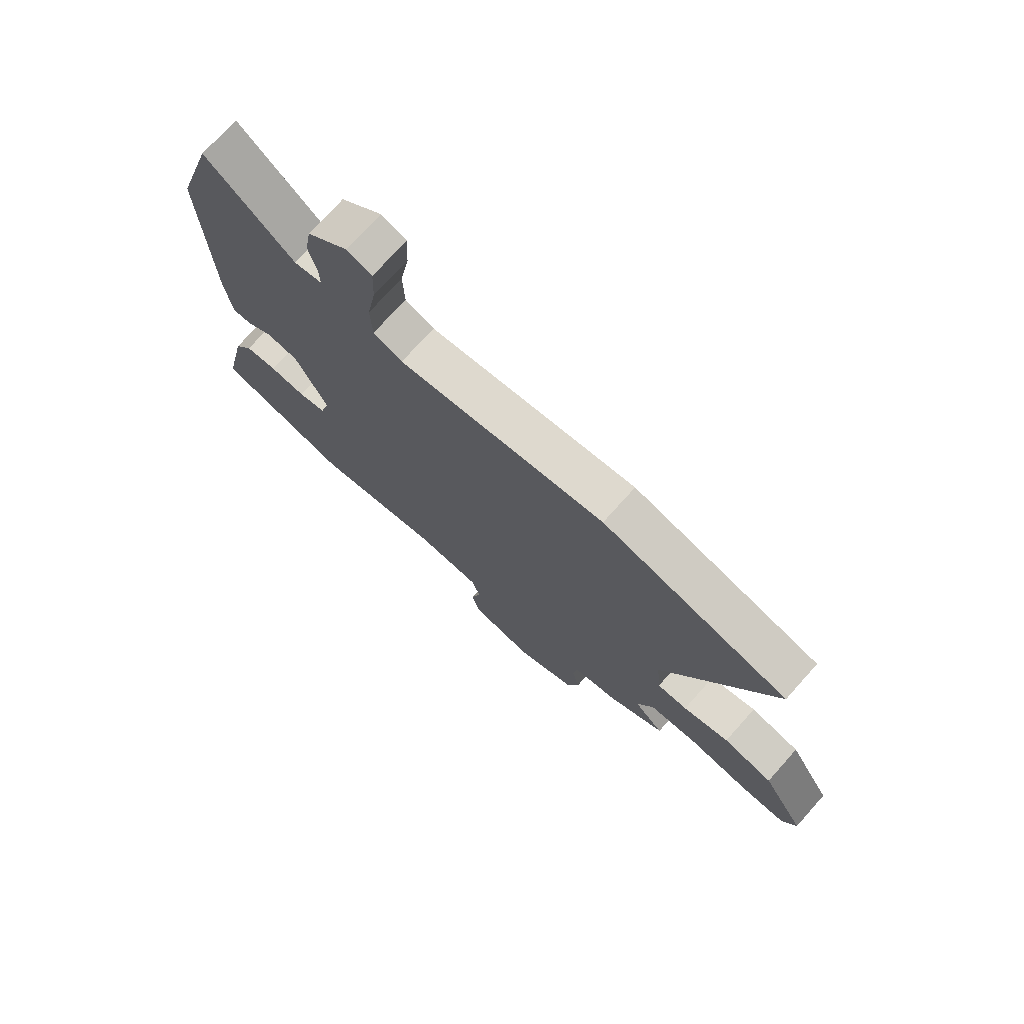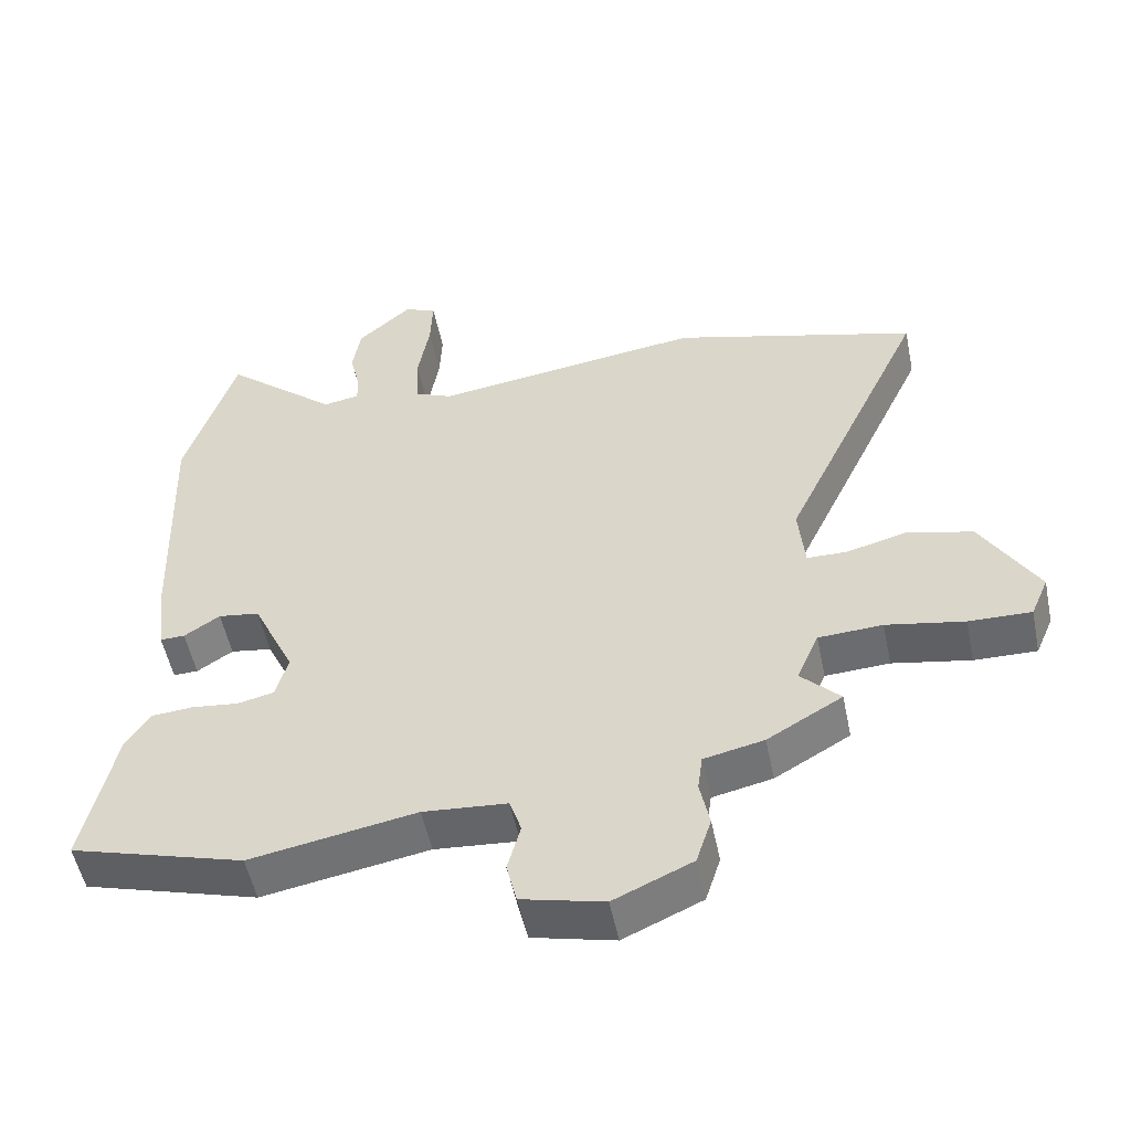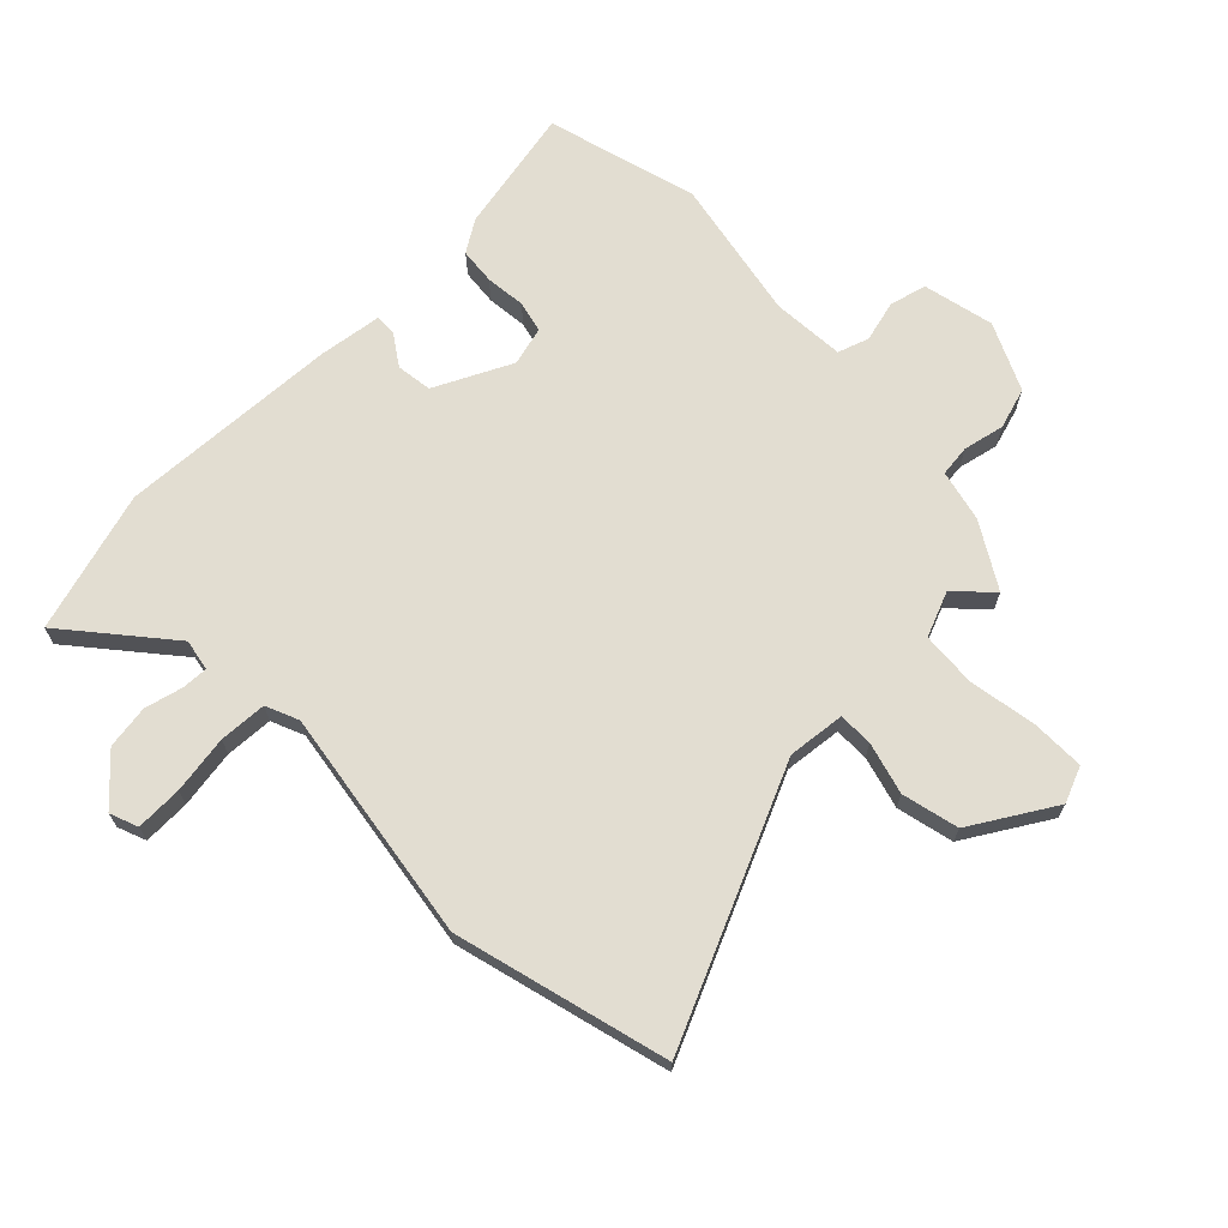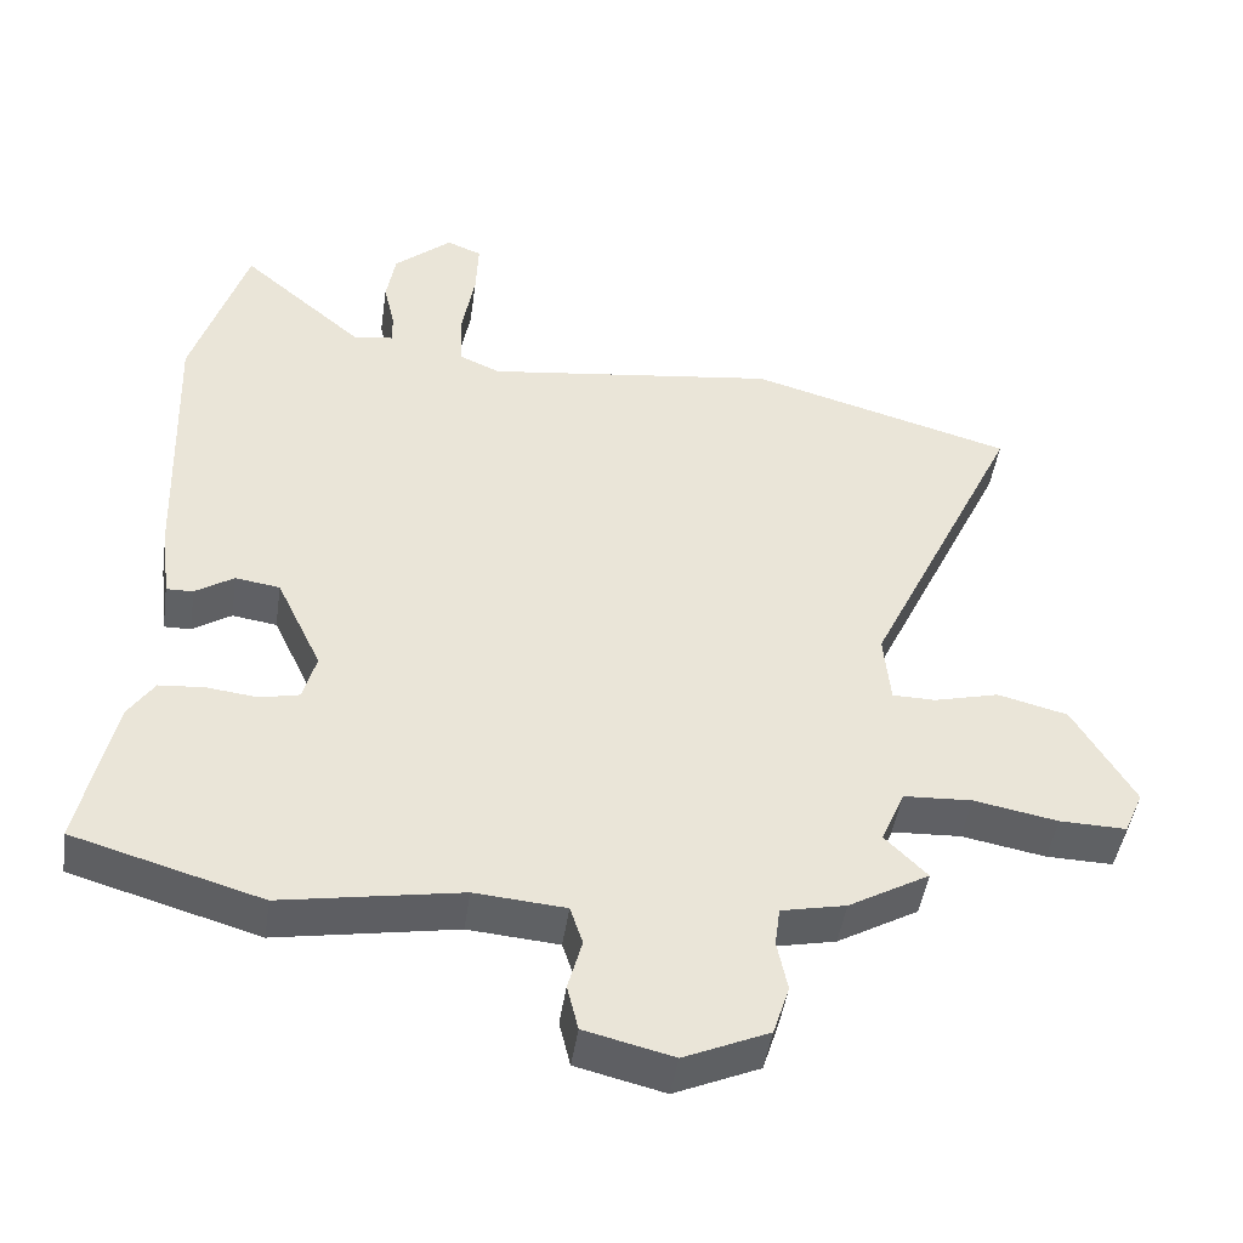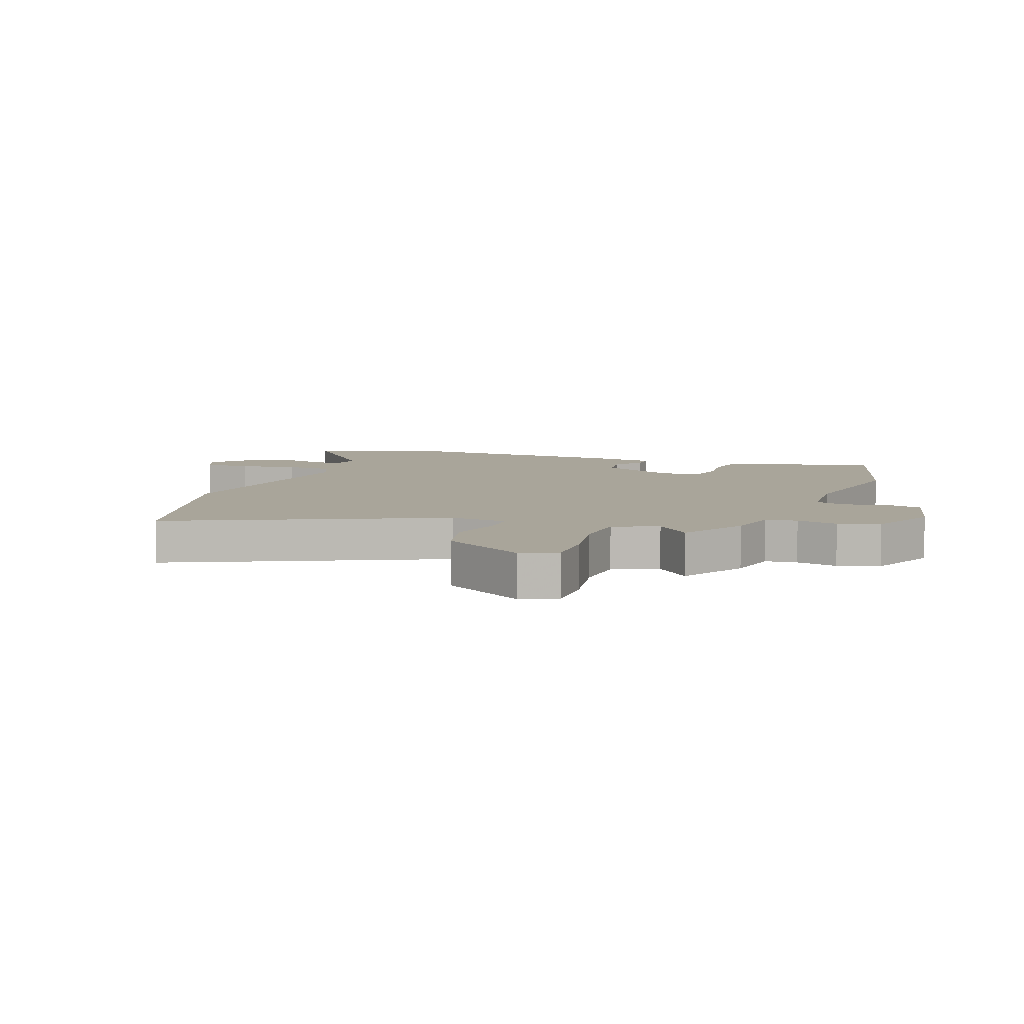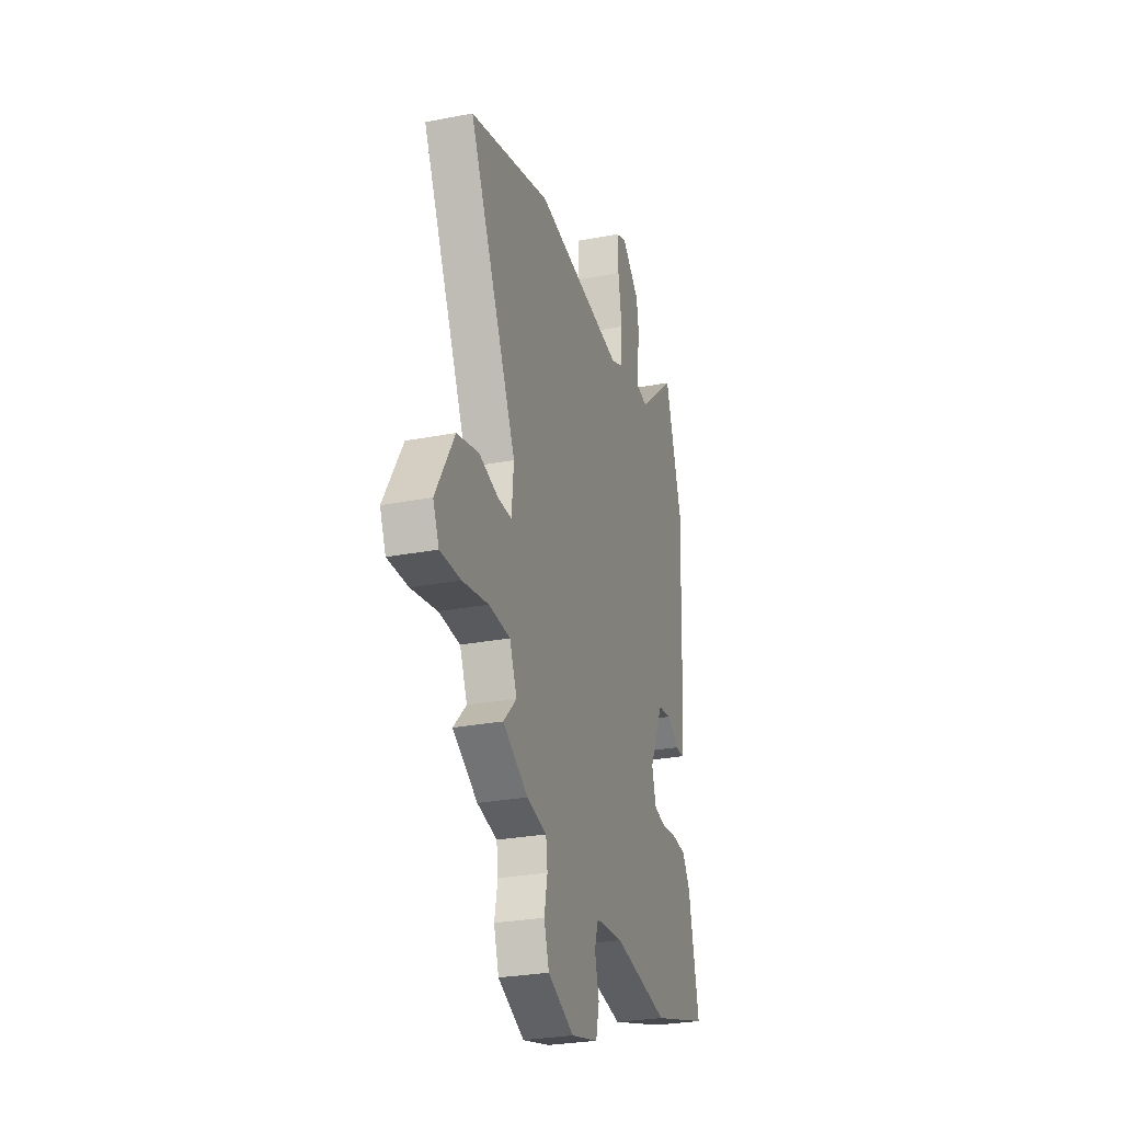
<metadata>
{"format":"obj","ext":"obj","renderer":"f3d","projection":"perspective","resolution":1024,"background":"white","views":[{"elev":74.1,"azim":41.8,"up":"+Z"},{"elev":-52.9,"azim":11.6,"up":"+Z"},{"elev":68.5,"azim":46.5,"up":"+Y"},{"elev":-46.2,"azim":-8.4,"up":"+Z"},{"elev":7.5,"azim":110.6,"up":"+Y"},{"elev":-28.0,"azim":106.3,"up":"+Z"}]}
</metadata>
<code>
v -0.311 0.07 -0.555
v -0.564 0.07 -0.481
v -0.518 0.07 -0.269
v -0.483 0.07 -0.216
v -0.422 0.07 -0.211
v -0.354 0.07 -0.219
v -0.301 0.07 -0.207
v -0.283 0.07 -0.142
v -0.344 0.07 -0.012
v -0.404 0.07 -0.003
v -0.456 0.07 -0.037
v -0.492 0.07 -0.038
v -0.505 0.07 0.069
v -0.518 0.07 0.442
v -0.445 0.07 0.678
v -0.279 0.07 0.535
v -0.226 0.07 0.544
v -0.227 0.07 0.587
v -0.242 0.07 0.652
v -0.23 0.07 0.725
v -0.152 0.07 0.794
v -0.105 0.07 0.775
v -0.108 0.07 0.697
v -0.125 0.07 0.599
v -0.122 0.07 0.519
v -0.067 0.07 0.495
v 0.327 0.07 0.549
v 0.683 0.07 0.449
v 0.474 0.07 0.003
v 0.483 0.07 -0.094
v 0.541 0.07 -0.095
v 0.629 0.07 -0.072
v 0.724 0.07 -0.096
v 0.806 0.07 -0.236
v 0.78 0.07 -0.296
v 0.69 0.07 -0.294
v 0.577 0.07 -0.273
v 0.484 0.07 -0.278
v 0.452 0.07 -0.353
v 0.509 0.07 -0.411
v 0.4 0.07 -0.474
v 0.313 0.07 -0.493
v 0.306 0.07 -0.546
v 0.32 0.07 -0.615
v 0.298 0.07 -0.684
v 0.184 0.07 -0.735
v 0.065 0.07 -0.706
v 0.05 0.07 -0.644
v 0.069 0.07 -0.574
v 0.052 0.07 -0.522
v -0.07 0.07 -0.512
v -0.311 0 -0.555
v -0.564 0 -0.481
v -0.518 0 -0.269
v -0.483 0 -0.216
v -0.422 0 -0.211
v -0.354 0 -0.219
v -0.301 0 -0.207
v -0.283 0 -0.142
v -0.344 0 -0.012
v -0.404 0 -0.003
v -0.456 0 -0.037
v -0.492 0 -0.038
v -0.505 0 0.069
v -0.518 0 0.442
v -0.445 0 0.678
v -0.279 0 0.535
v -0.226 0 0.544
v -0.227 0 0.587
v -0.242 0 0.652
v -0.23 0 0.725
v -0.152 0 0.794
v -0.105 0 0.775
v -0.108 0 0.697
v -0.125 0 0.599
v -0.122 0 0.519
v -0.067 0 0.495
v 0.327 0 0.549
v 0.683 0 0.449
v 0.474 0 0.003
v 0.483 0 -0.094
v 0.541 0 -0.095
v 0.629 0 -0.072
v 0.724 0 -0.096
v 0.806 0 -0.236
v 0.78 0 -0.296
v 0.69 0 -0.294
v 0.577 0 -0.273
v 0.484 0 -0.278
v 0.452 0 -0.353
v 0.509 0 -0.411
v 0.4 0 -0.474
v 0.313 0 -0.493
v 0.306 0 -0.546
v 0.32 0 -0.615
v 0.298 0 -0.684
v 0.184 0 -0.735
v 0.065 0 -0.706
v 0.05 0 -0.644
v 0.069 0 -0.574
v 0.052 0 -0.522
v -0.07 0 -0.512
f 47 48 49
f 46 47 49
f 45 46 49
f 44 45 49
f 43 44 49
f 42 43 49 50
f 42 50 51
f 41 42 51
f 40 41 51
f 39 40 51
f 35 36 37
f 34 35 37
f 33 34 37
f 32 33 37
f 31 32 37
f 30 31 37 38
f 1 2 3
f 51 1 3
f 39 51 3
f 38 39 3
f 30 38 3
f 29 30 3
f 22 23 24
f 21 22 24
f 20 21 24
f 19 20 24
f 18 19 24
f 17 18 24 25
f 16 17 25 26
f 14 15 16
f 13 14 16
f 12 13 16
f 11 12 16
f 10 11 16
f 9 10 16 26
f 3 4 5 6
f 3 6 7
f 29 3 7
f 27 28 29
f 26 27 29
f 9 26 29
f 8 9 29
f 7 8 29
f 100 99 98
f 100 98 97
f 100 97 96
f 100 96 95
f 100 95 94
f 101 100 94 93
f 102 101 93
f 102 93 92
f 102 92 91
f 102 91 90
f 88 87 86
f 88 86 85
f 88 85 84
f 88 84 83
f 88 83 82
f 89 88 82 81
f 54 53 52
f 54 52 102
f 54 102 90
f 54 90 89
f 54 89 81
f 54 81 80
f 75 74 73
f 75 73 72
f 75 72 71
f 75 71 70
f 75 70 69
f 76 75 69 68
f 77 76 68 67
f 67 66 65
f 67 65 64
f 67 64 63
f 67 63 62
f 67 62 61
f 77 67 61 60
f 57 56 55 54
f 58 57 54
f 58 54 80
f 80 79 78
f 80 78 77
f 80 77 60
f 80 60 59
f 80 59 58
f 1 52 53 2
f 2 53 54 3
f 3 54 55 4
f 4 55 56 5
f 5 56 57 6
f 6 57 58 7
f 7 58 59 8
f 8 59 60 9
f 9 60 61 10
f 10 61 62 11
f 11 62 63 12
f 12 63 64 13
f 13 64 65 14
f 14 65 66 15
f 15 66 67 16
f 16 67 68 17
f 17 68 69 18
f 18 69 70 19
f 19 70 71 20
f 20 71 72 21
f 21 72 73 22
f 22 73 74 23
f 23 74 75 24
f 24 75 76 25
f 25 76 77 26
f 26 77 78 27
f 27 78 79 28
f 28 79 80 29
f 29 80 81 30
f 30 81 82 31
f 31 82 83 32
f 32 83 84 33
f 33 84 85 34
f 34 85 86 35
f 35 86 87 36
f 36 87 88 37
f 37 88 89 38
f 38 89 90 39
f 39 90 91 40
f 40 91 92 41
f 41 92 93 42
f 42 93 94 43
f 43 94 95 44
f 44 95 96 45
f 45 96 97 46
f 46 97 98 47
f 47 98 99 48
f 48 99 100 49
f 49 100 101 50
f 50 101 102 51
f 51 102 52 1

</code>
